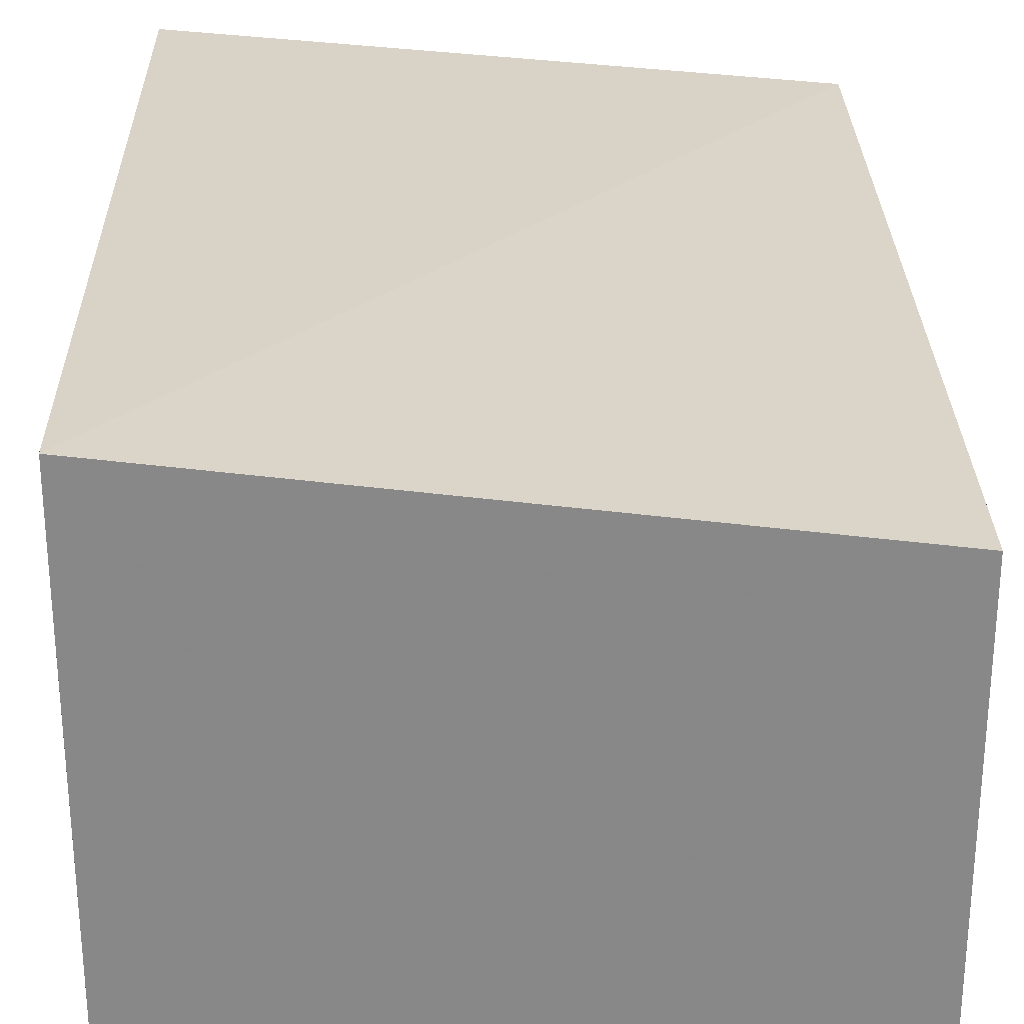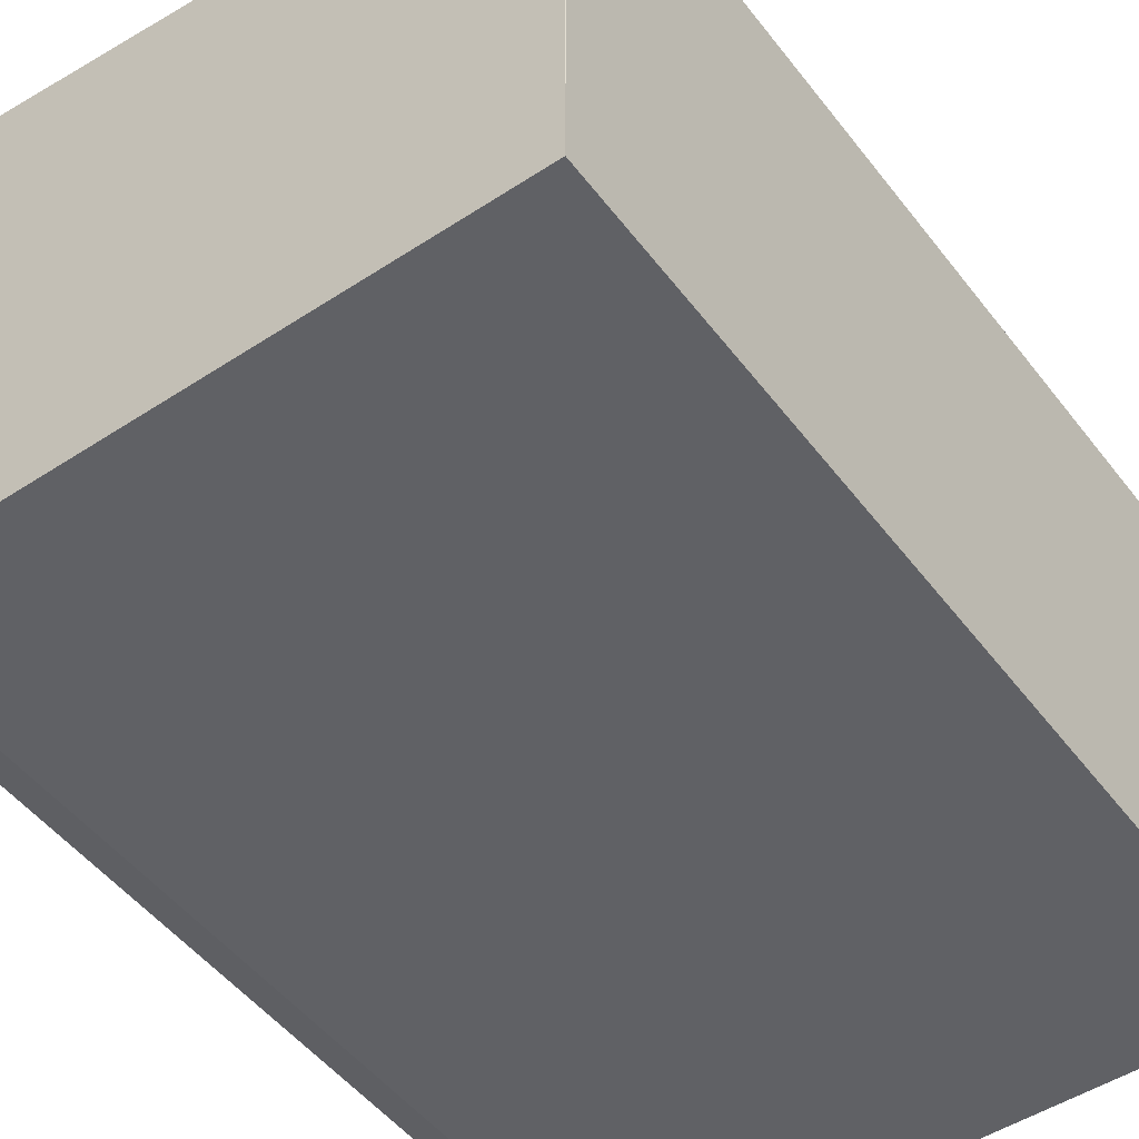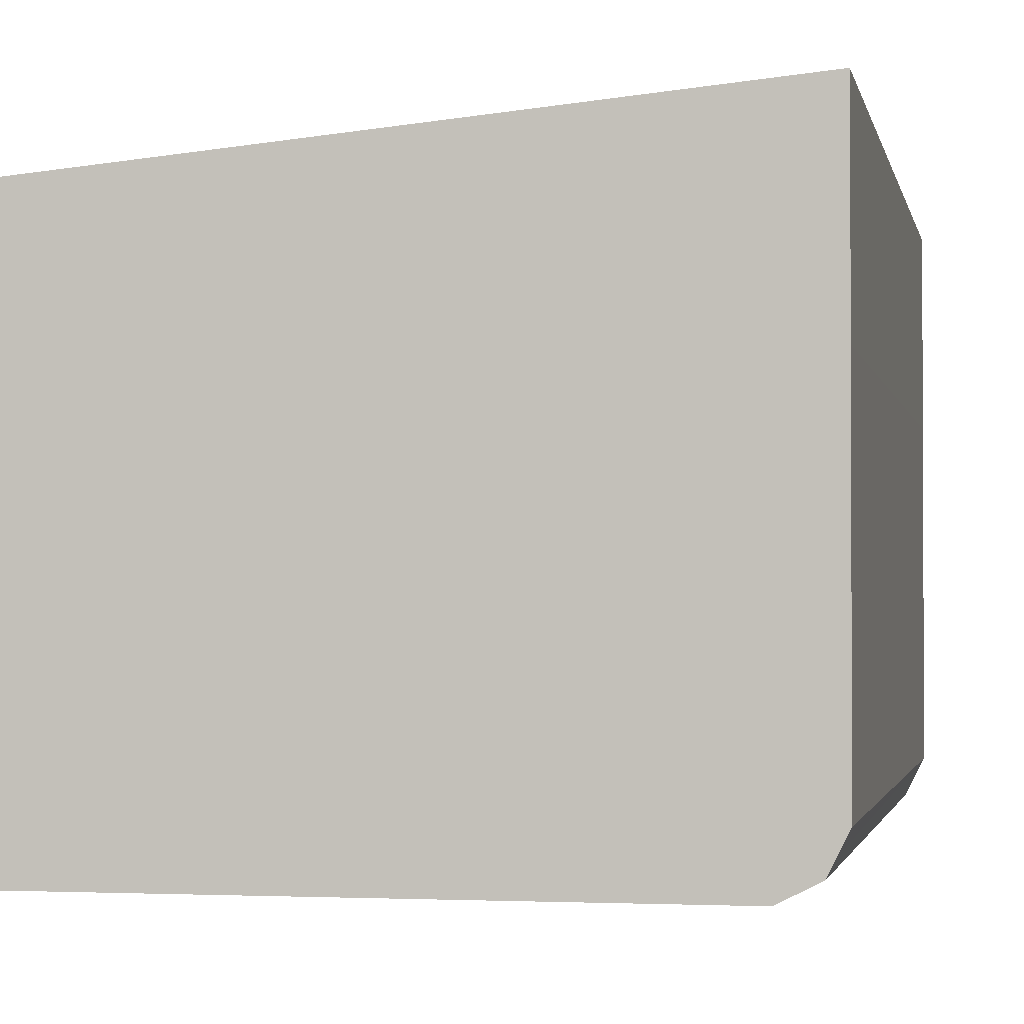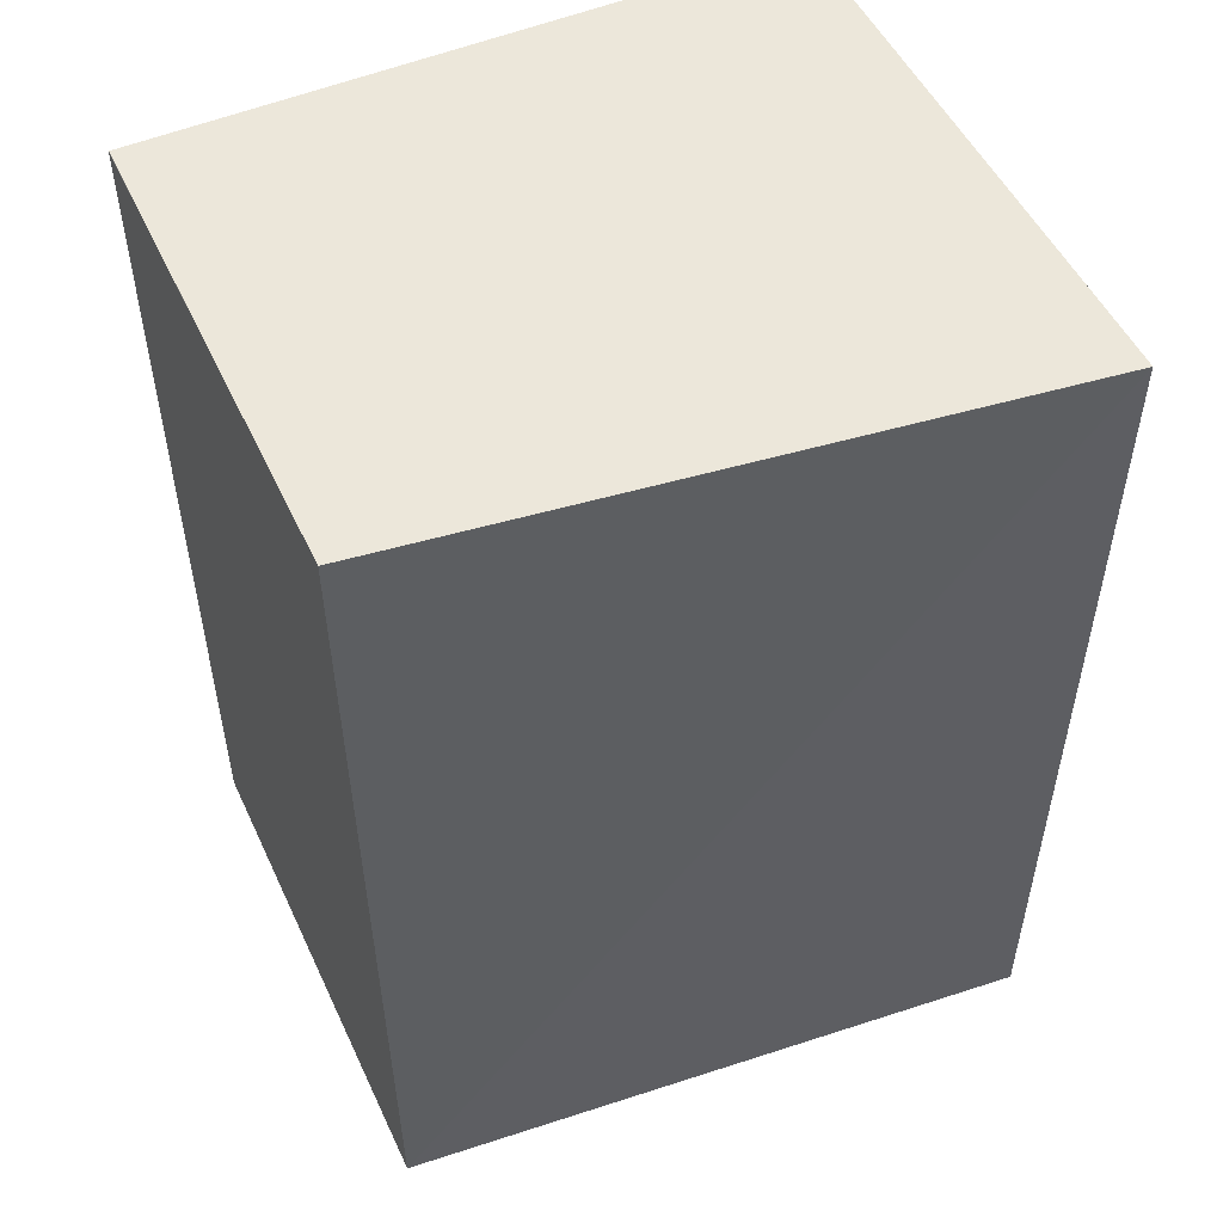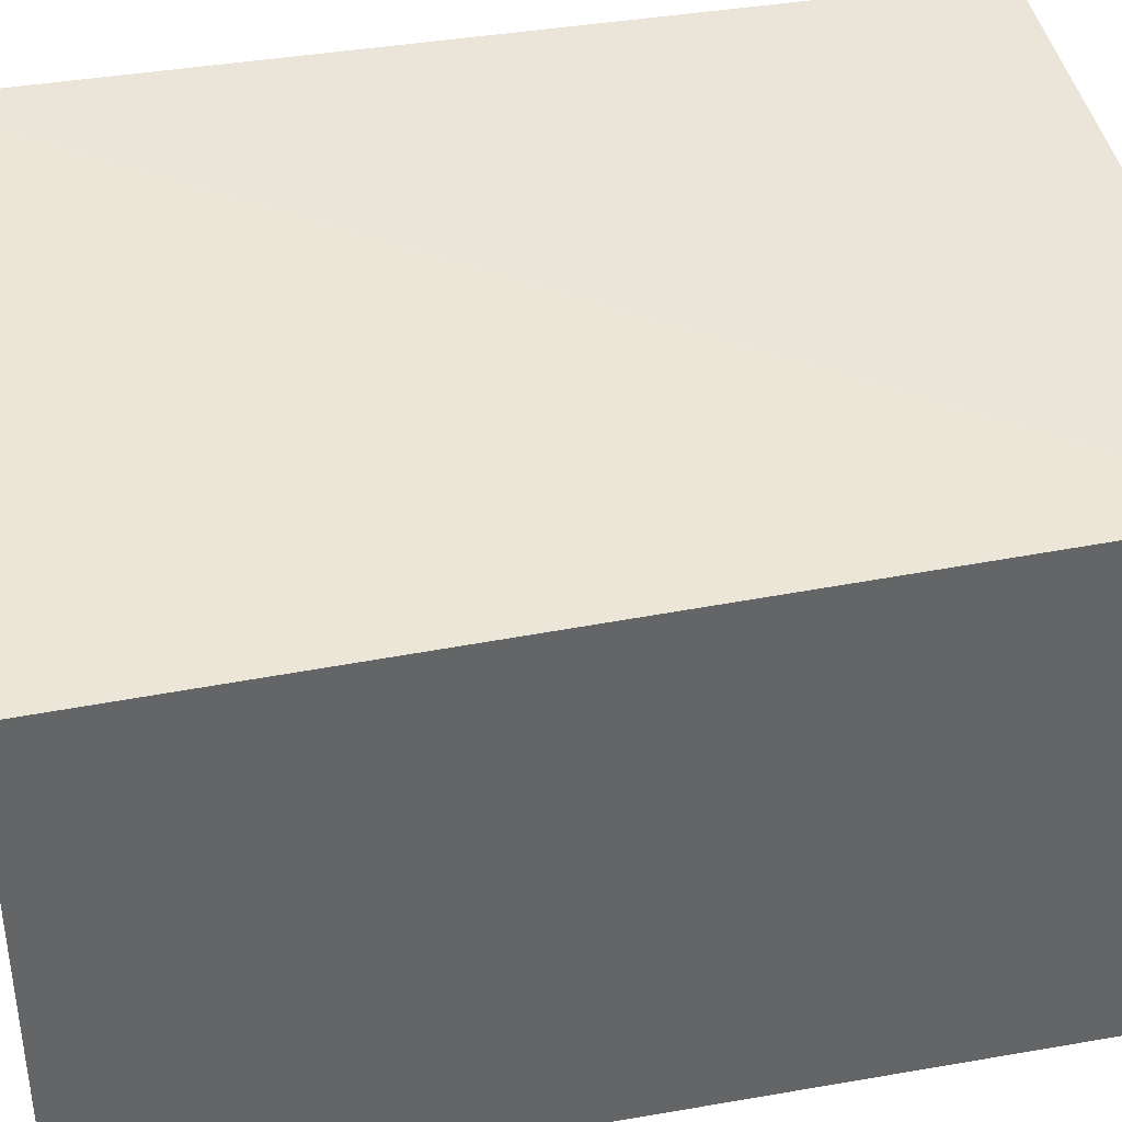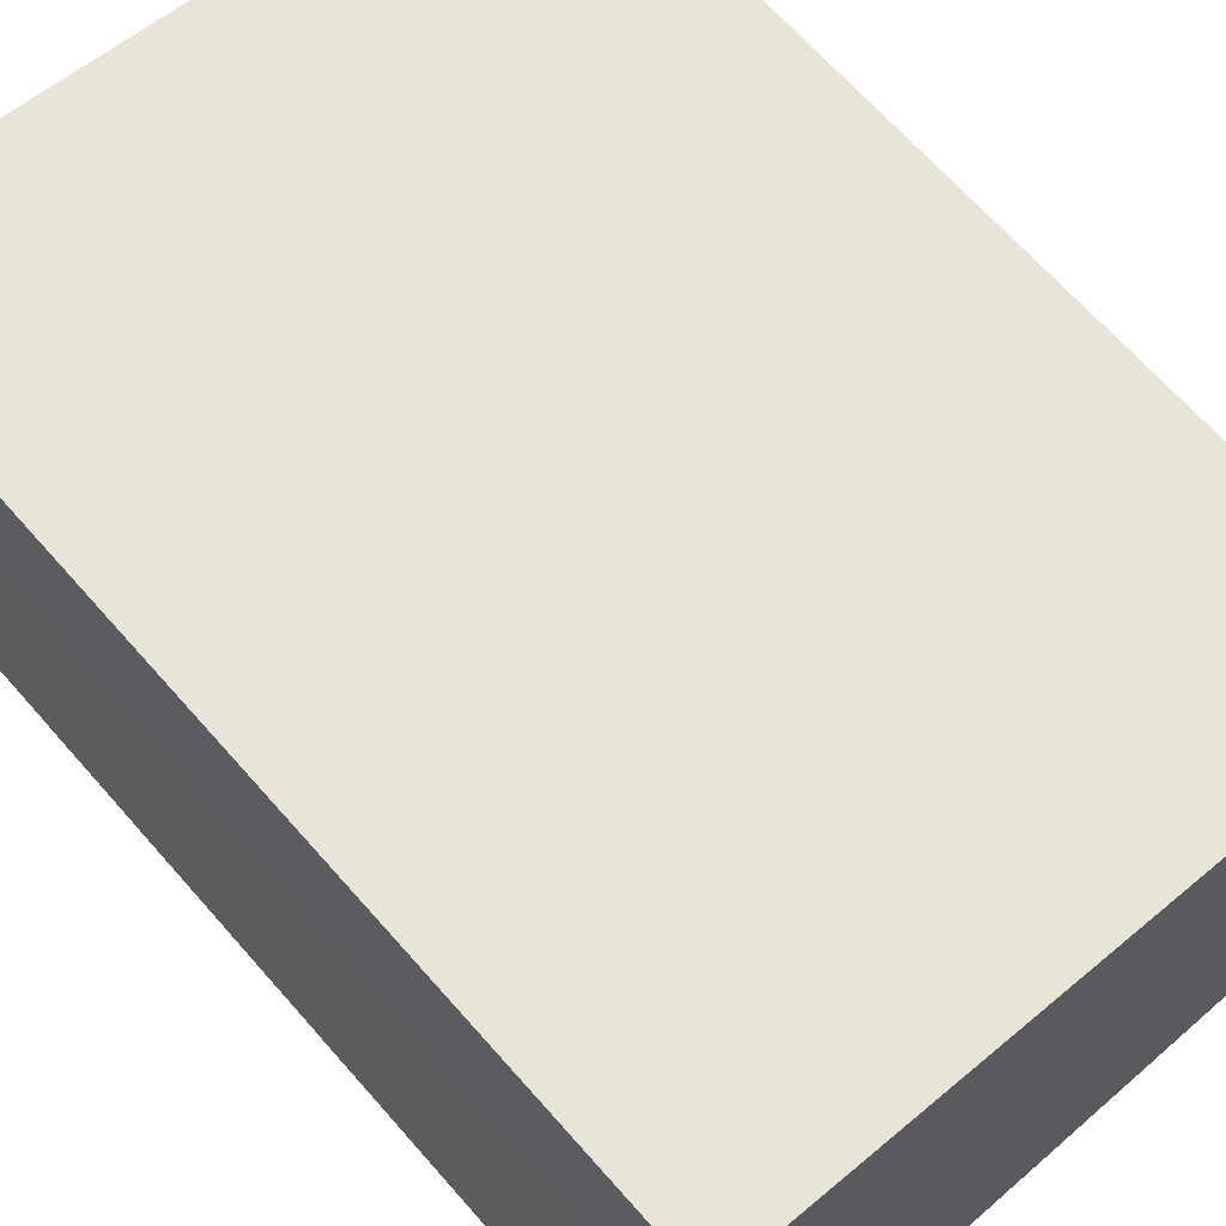
<metadata>
{"format":"obj","ext":"obj","renderer":"f3d","projection":"perspective","resolution":1024,"background":"white","views":[{"elev":27.5,"azim":-1.3,"up":"+Y"},{"elev":-49.7,"azim":35.8,"up":"+Y"},{"elev":-2.0,"azim":-168.7,"up":"+Y"},{"elev":51.5,"azim":155.3,"up":"+Z"},{"elev":39.1,"azim":77.7,"up":"+Y"},{"elev":65.3,"azim":-41.2,"up":"+Y"}]}
</metadata>
<code>
v -6.922e-05 -0.6383 -0.0001052
v -0.2072 -0.6123 -0.0001903
v -0.2071 -0.6124 -0.0001052
v -6.922e-05 -0.6914 -0.0001052
v -6.922e-05 -0.6313 -0.29
v -0.2072 -0.6125 -0.0001052
v -0.2072 -0.6123 -0.29
v -0.0001098 -0.7935 -0.0001052
v -6.922e-05 -0.7935 -0.0001903
v -6.922e-05 -0.7935 -0.29
v -0.2072 -0.6557 -0.0001052
v -0.2072 -0.6725 -0.29
v -0.1897 -0.7935 -0.0001052
v -0.1897 -0.7935 -0.29
v -0.2072 -0.6725 -0.0001903
v -0.207 -0.7763 -0.0001052
v -0.207 -0.7763 -0.29
v -0.2012 -0.7878 -0.0001052
v -0.1963 -0.7902 -0.29
v -0.2037 -0.7829 -0.29
v -0.2012 -0.7878 -0.29
f 5 14 19
f 5 19 21
f 5 21 20
f 5 20 17
f 5 17 12
f 5 12 7
f 8 13 14
f 8 14 10
f 12 17 16
f 11 15 16
f 12 16 15
f 13 18 19
f 16 17 20
f 16 20 18
f 18 20 21
f 18 21 19
f 8 10 9
f 5 10 14
f 13 19 14
f 2 11 6
f 4 8 9
f 1 2 3
f 1 3 6
f 1 6 11
f 1 16 18
f 1 18 13
f 1 13 8
f 1 8 4
f 1 11 16
f 1 9 10
f 1 10 5
f 1 5 2
f 2 6 3
f 2 5 7
f 2 7 12
f 2 12 15
f 2 15 11
f 1 4 9

</code>
